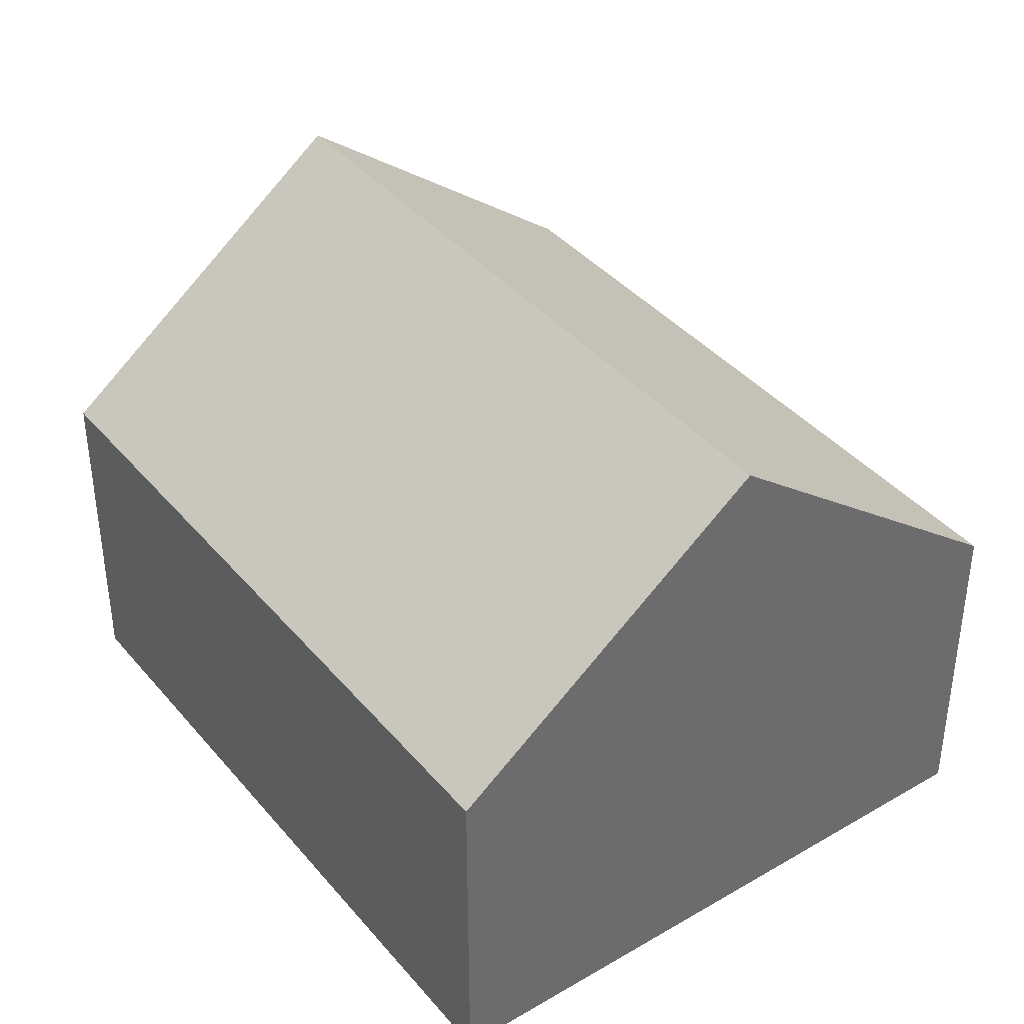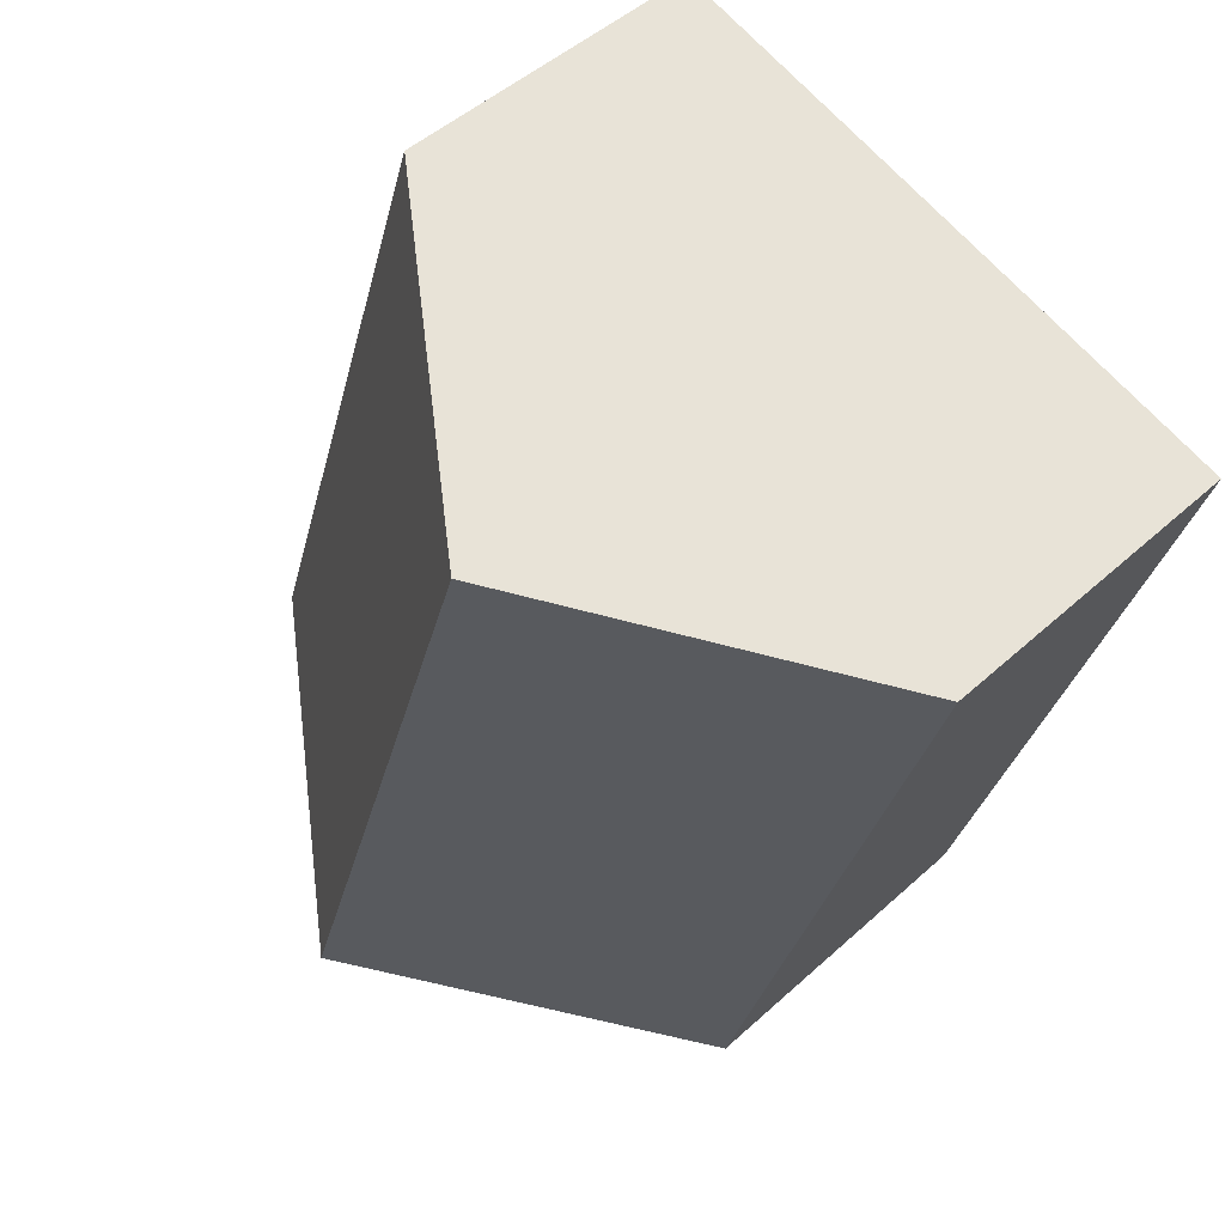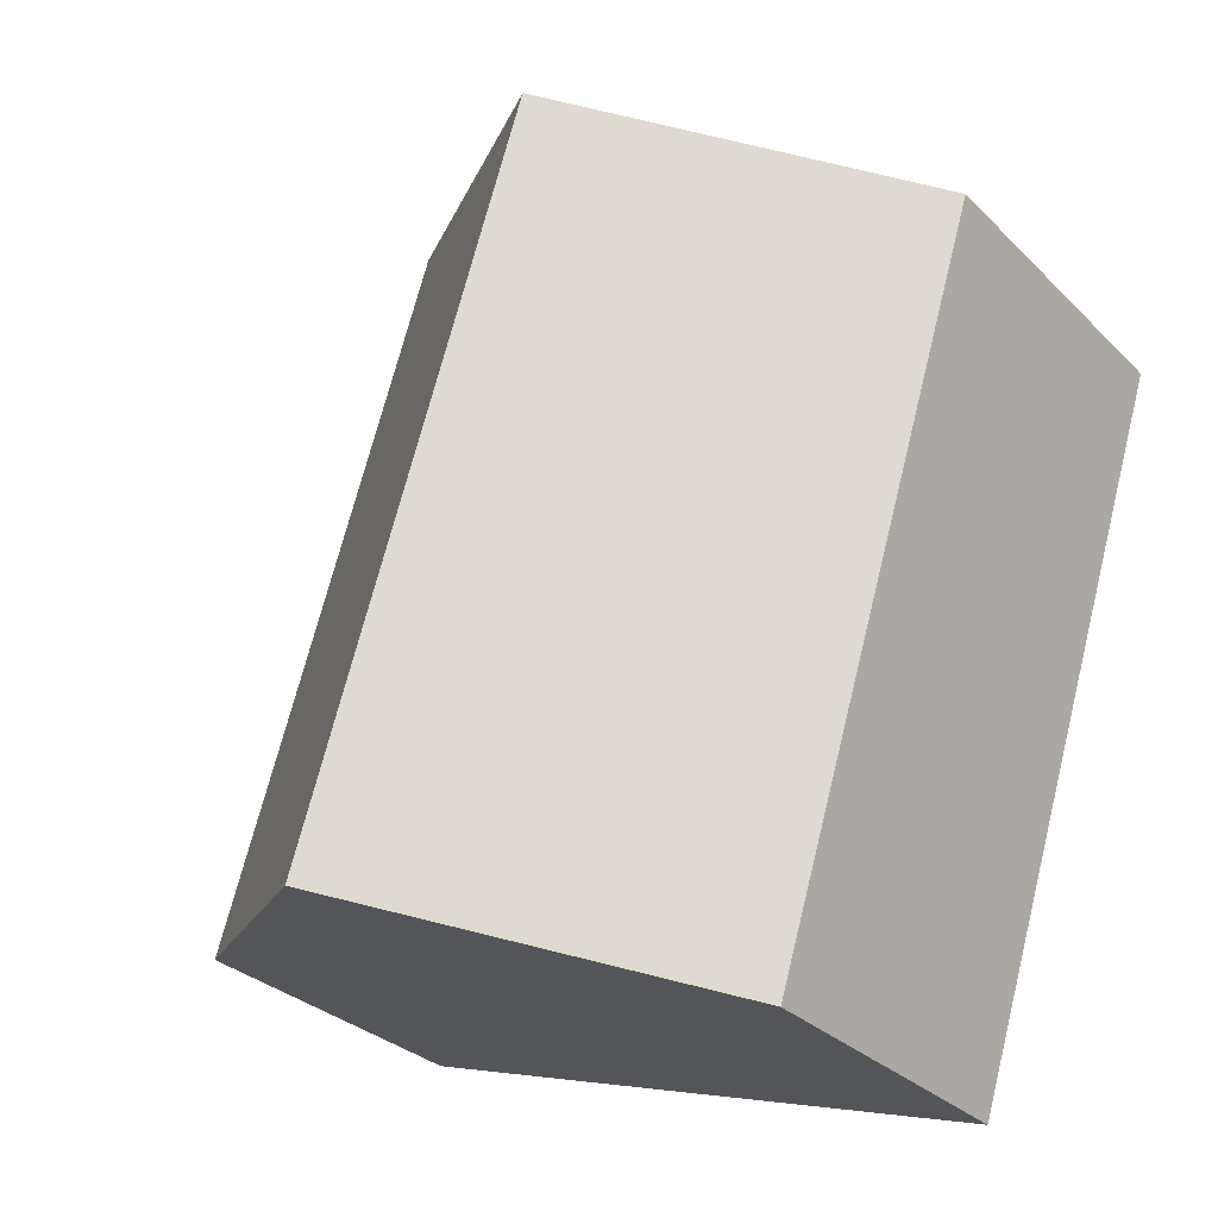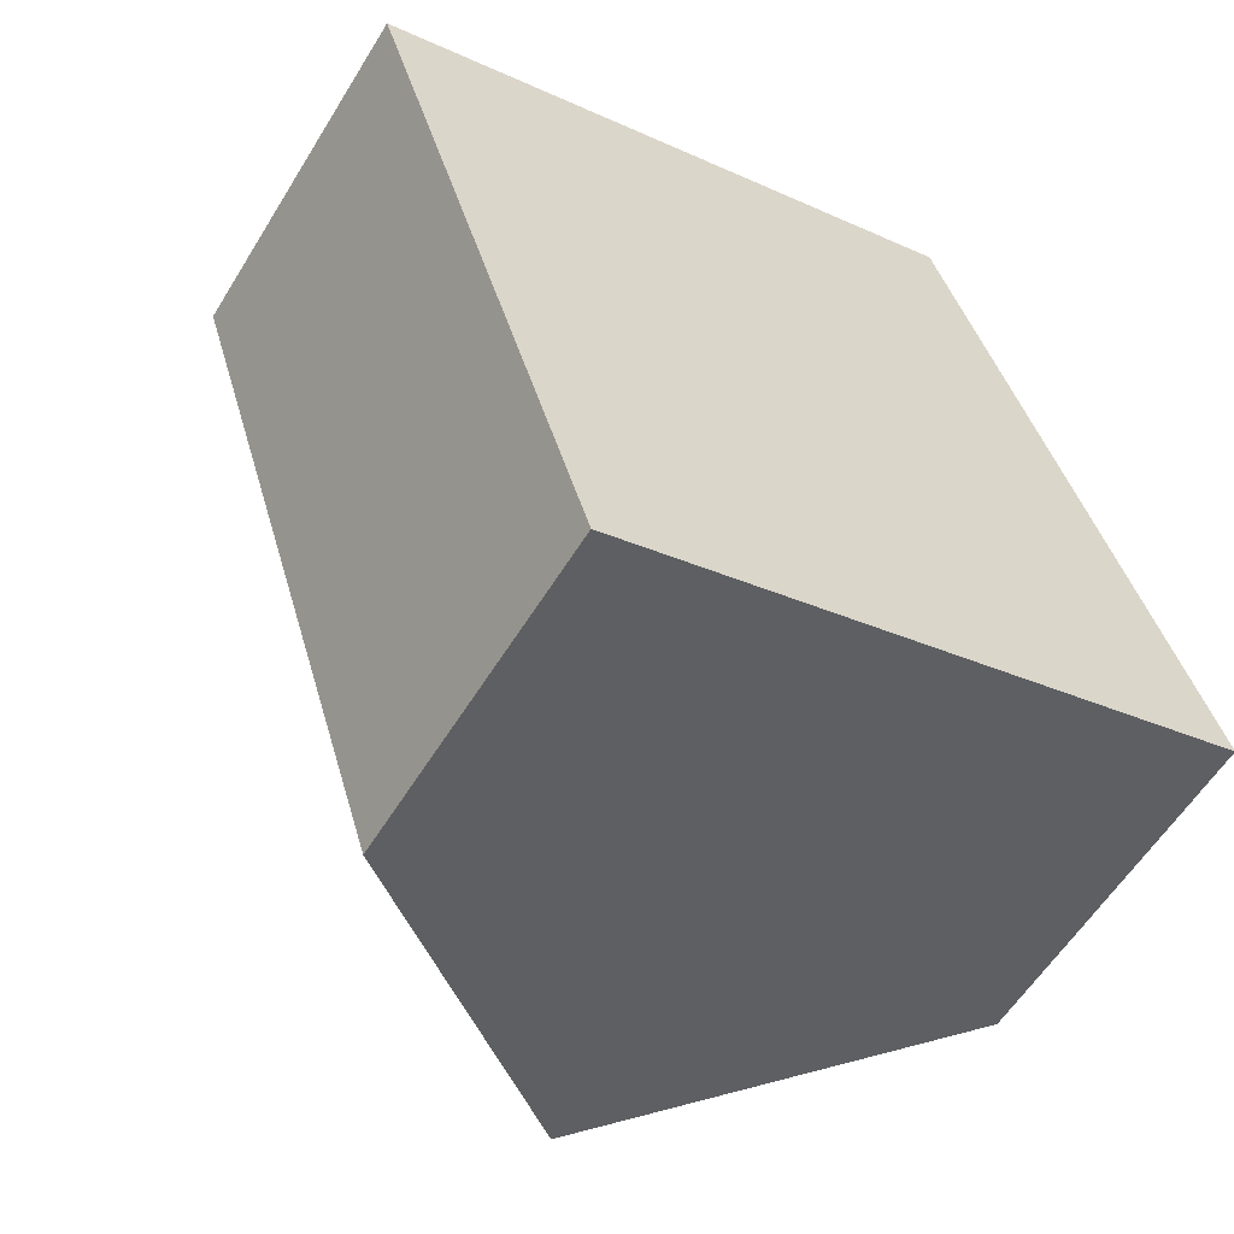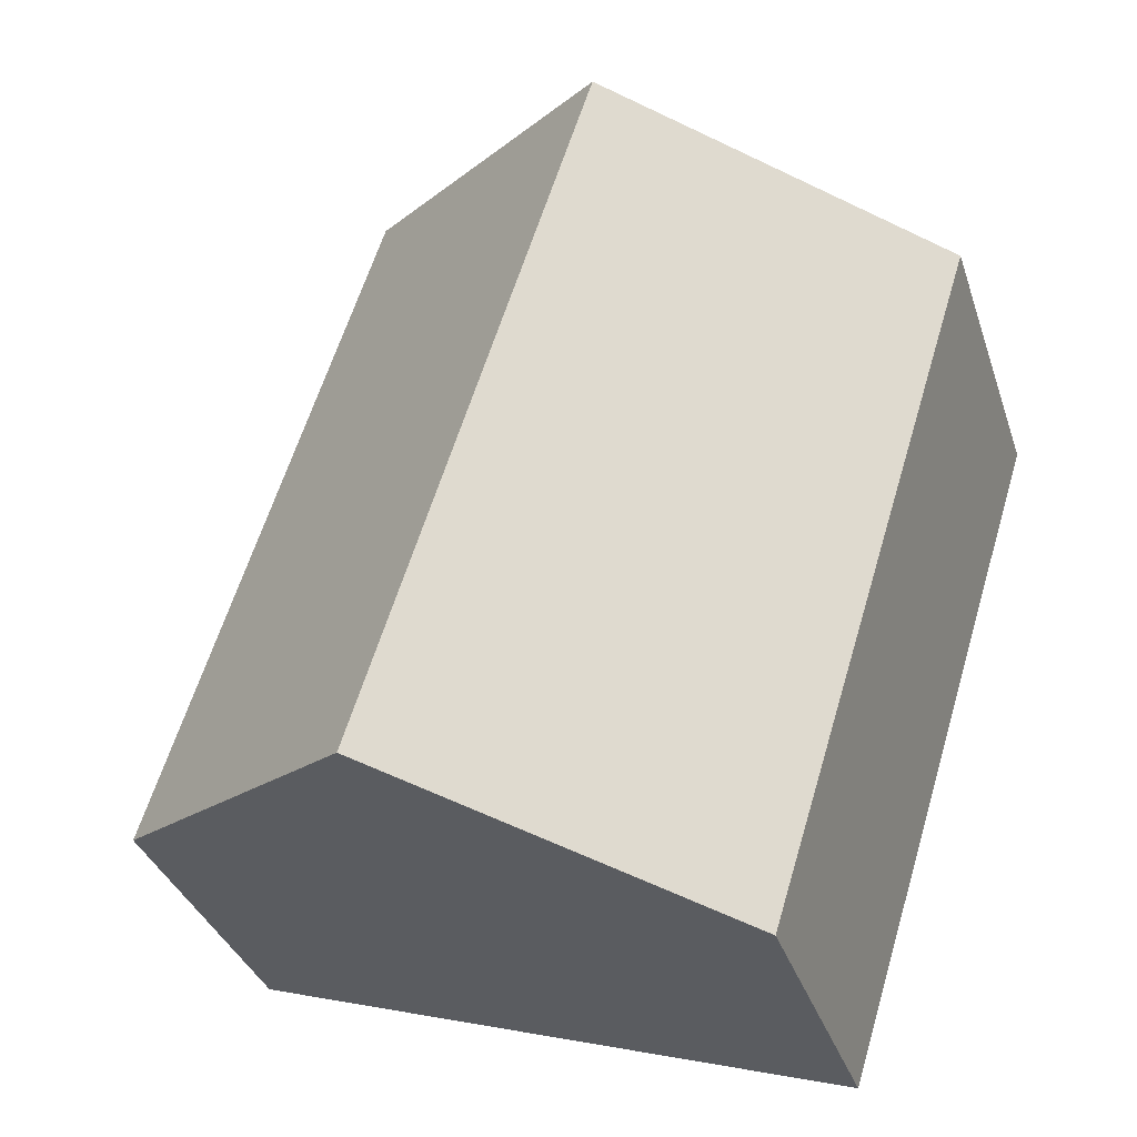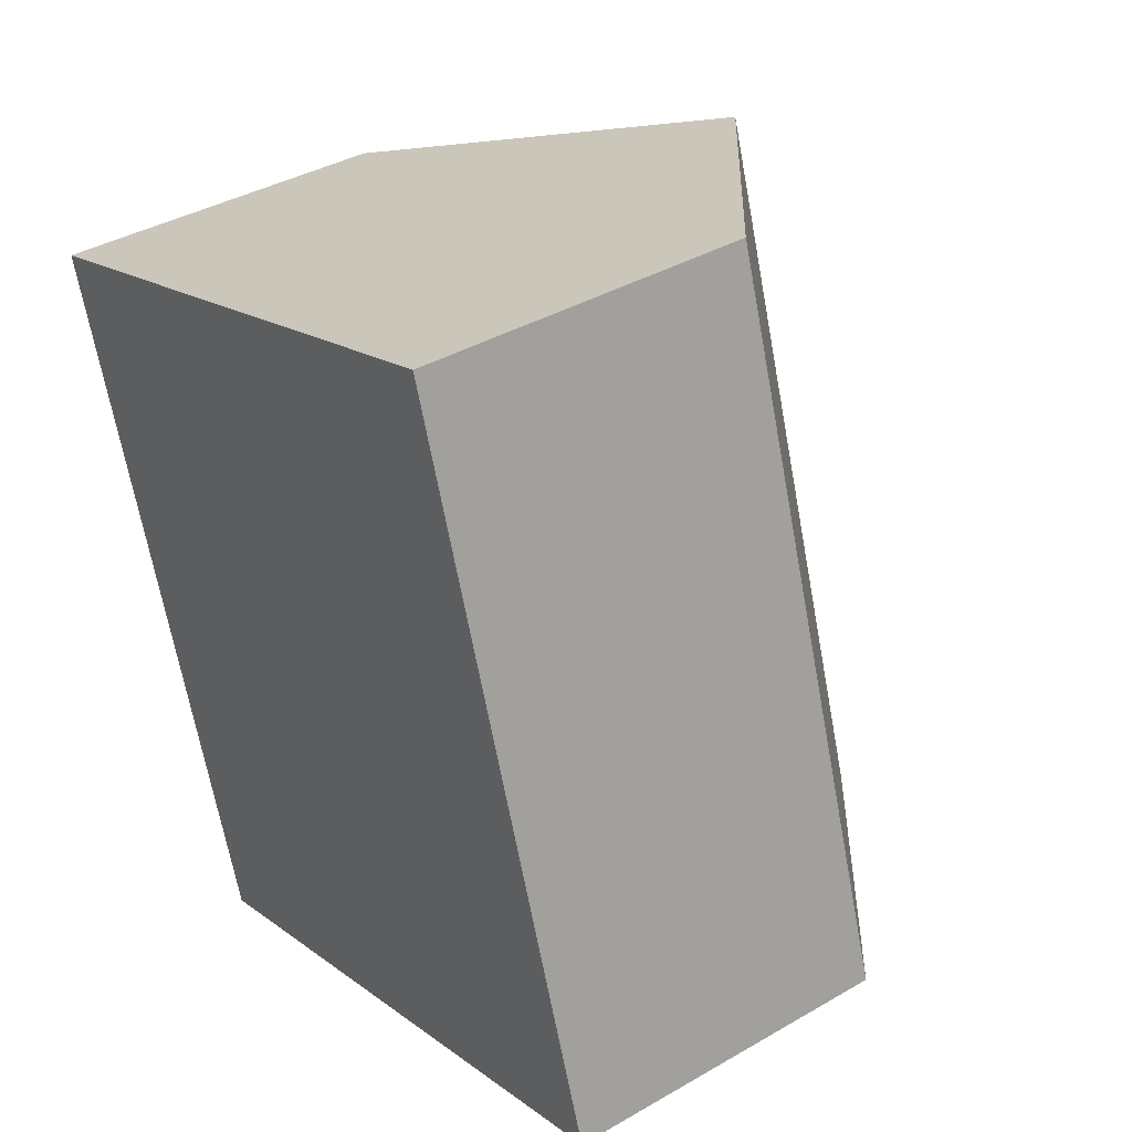
<metadata>
{"format":"obj","ext":"obj","renderer":"f3d","projection":"perspective","resolution":1024,"background":"white","views":[{"elev":39.4,"azim":126.7,"up":"+Y"},{"elev":47.6,"azim":-135.7,"up":"+Z"},{"elev":-29.9,"azim":-144.4,"up":"+Z"},{"elev":-58.3,"azim":-31.4,"up":"+Z"},{"elev":-34.6,"azim":-162.8,"up":"+Z"},{"elev":38.0,"azim":53.6,"up":"+Z"}]}
</metadata>
<code>
v  0 7.631 4.673e-16
v  11.92 13.08 -13.73
v  4.936 7.536 -15.89
v  6.842 13.08 2.184
v  18.82 7.597 -11.59
v  13.73 7.597 4.381
v  0 0 0
v  6.842 -1.337e-16 2.184
v  13.73 -2.683e-16 4.381
v  18.82 7.097e-16 -11.59
v  11.92 8.407e-16 -13.73
v  4.936 9.731e-16 -15.89
g defaultobject
f 1 2 3
f 2 1 4
f 5 4 6
f 4 5 2
f 7 4 1
f 4 7 6
f 6 7 8
f 6 8 9
f 9 5 6
f 5 9 10
f 10 2 5
f 2 10 3
f 3 10 11
f 3 11 12
f 3 7 1
f 7 3 12
f 8 10 9
f 10 8 7
f 10 7 12
f 10 12 11

</code>
